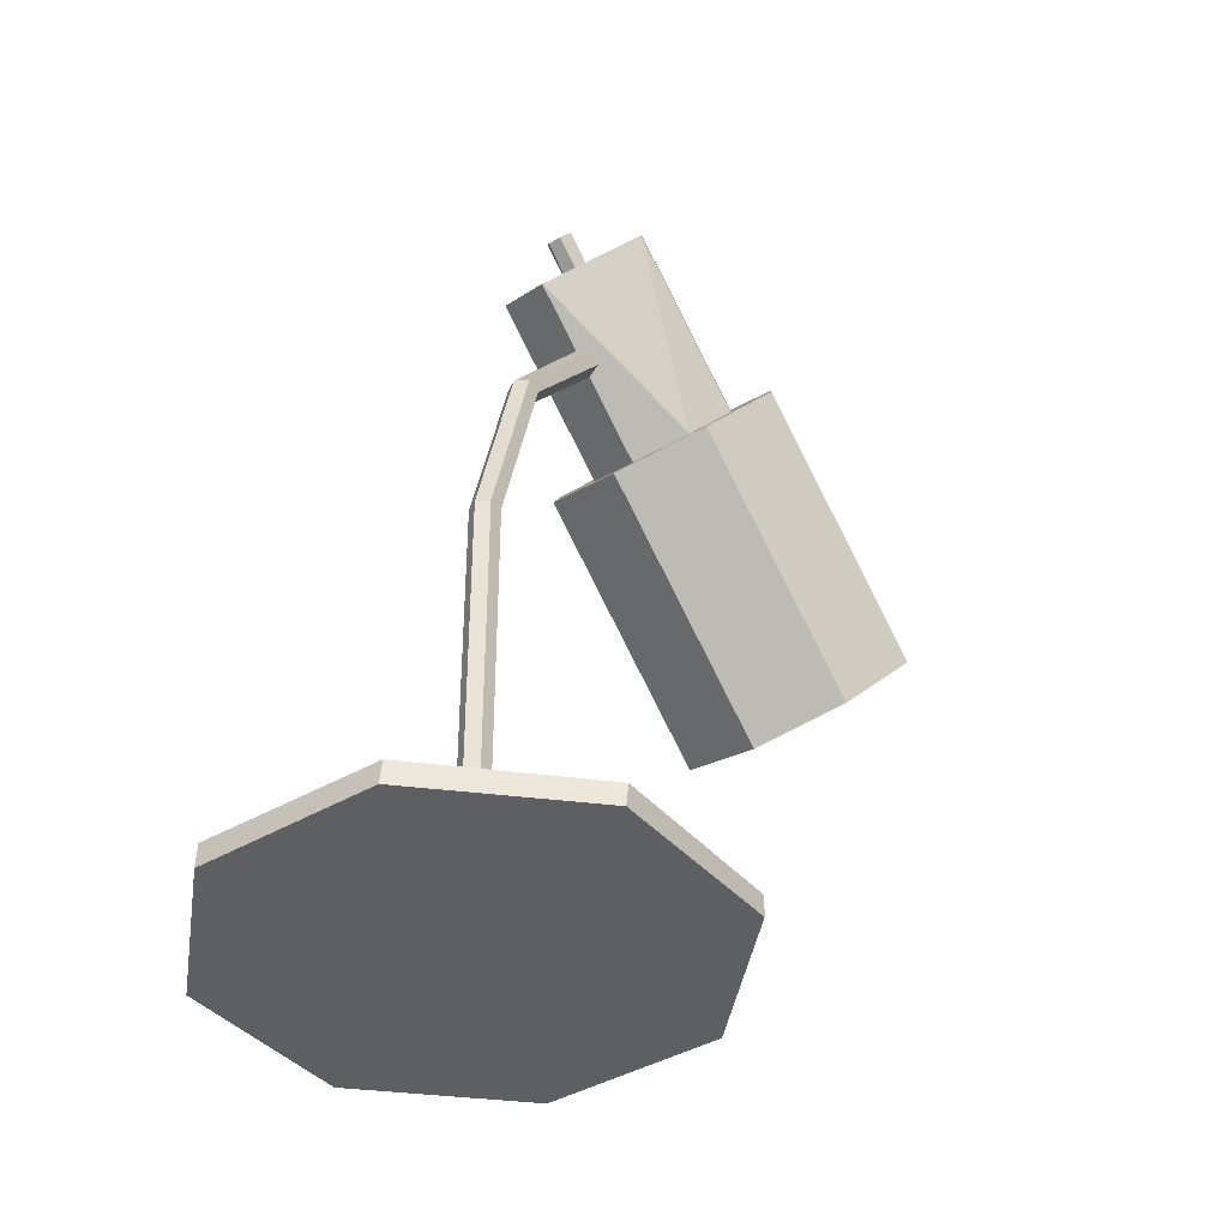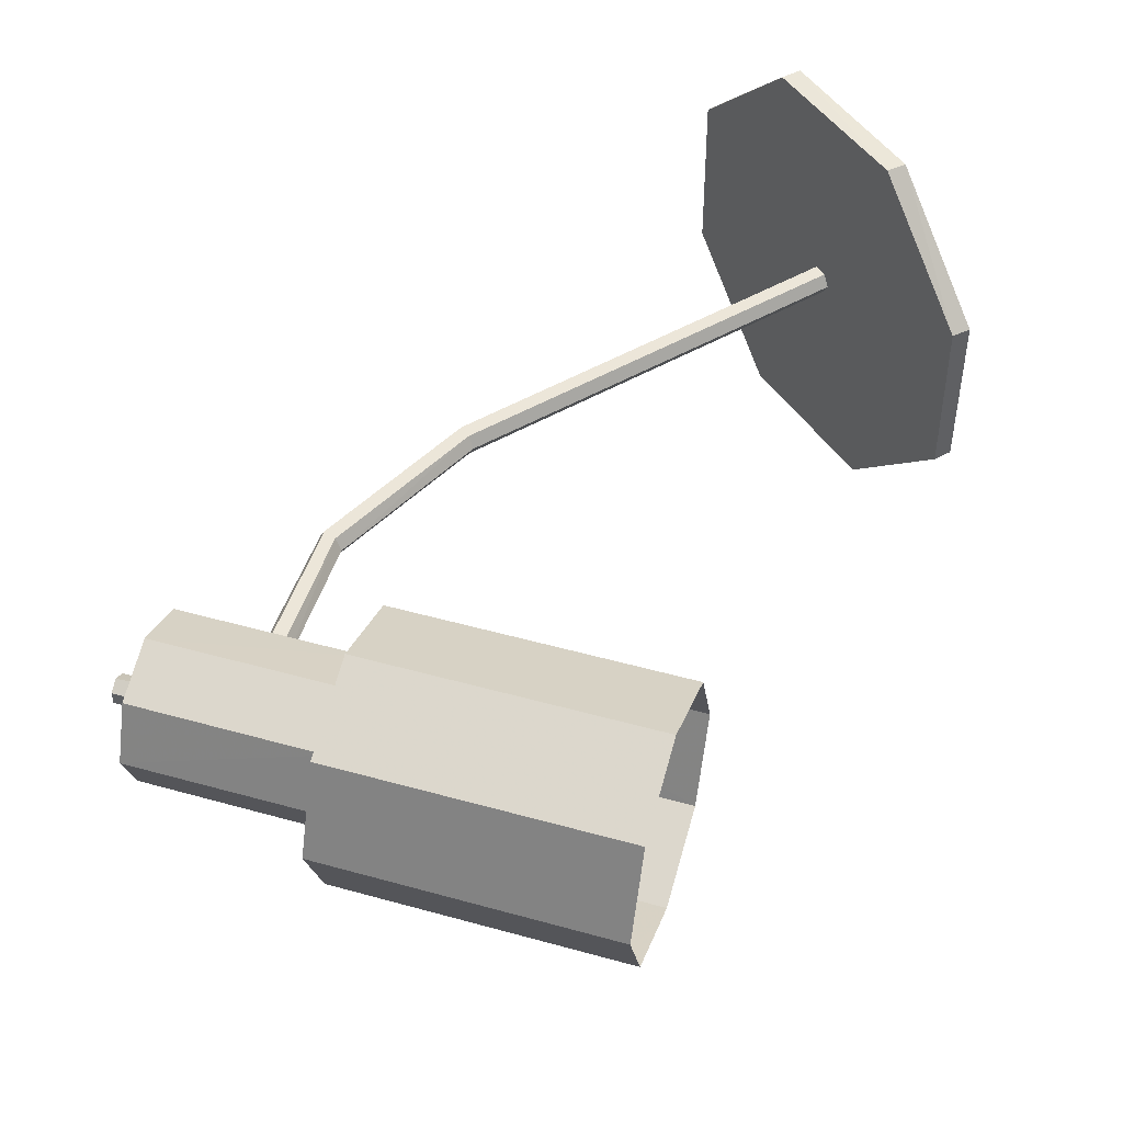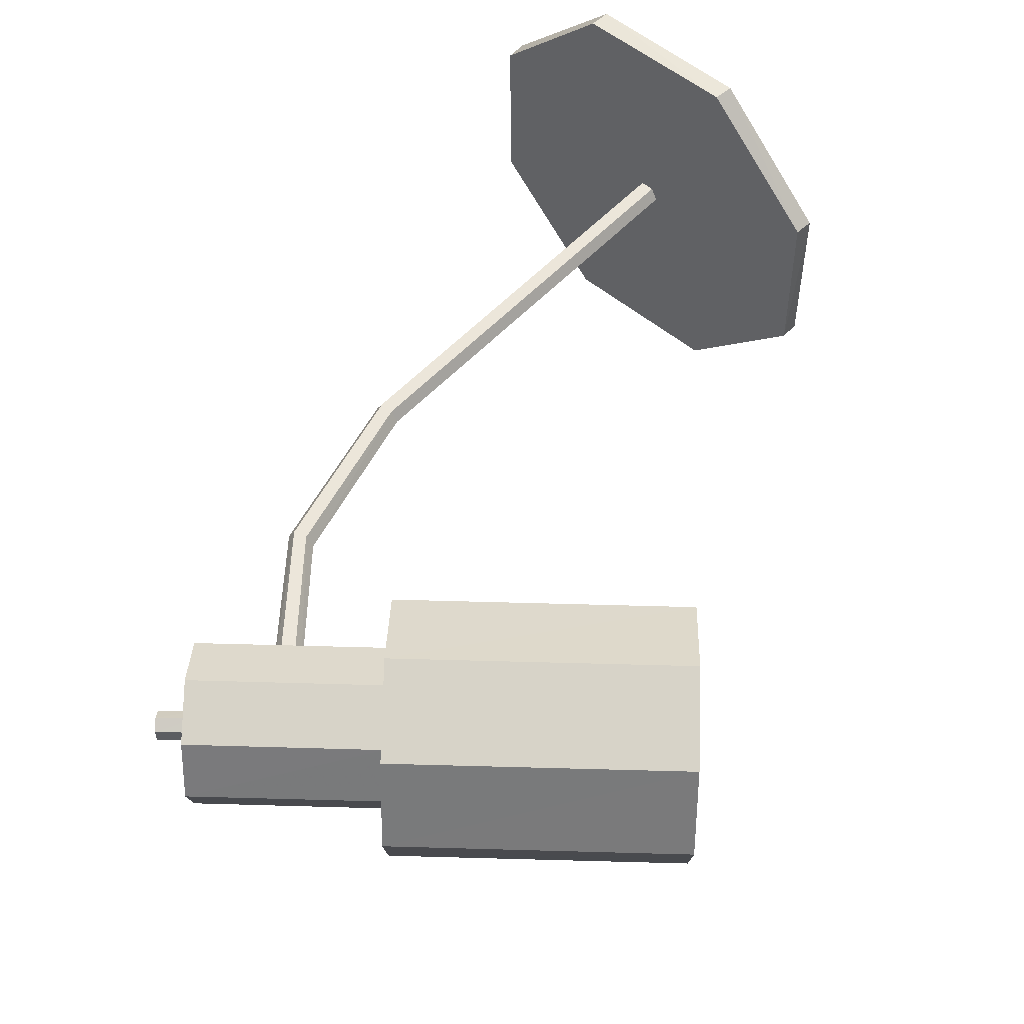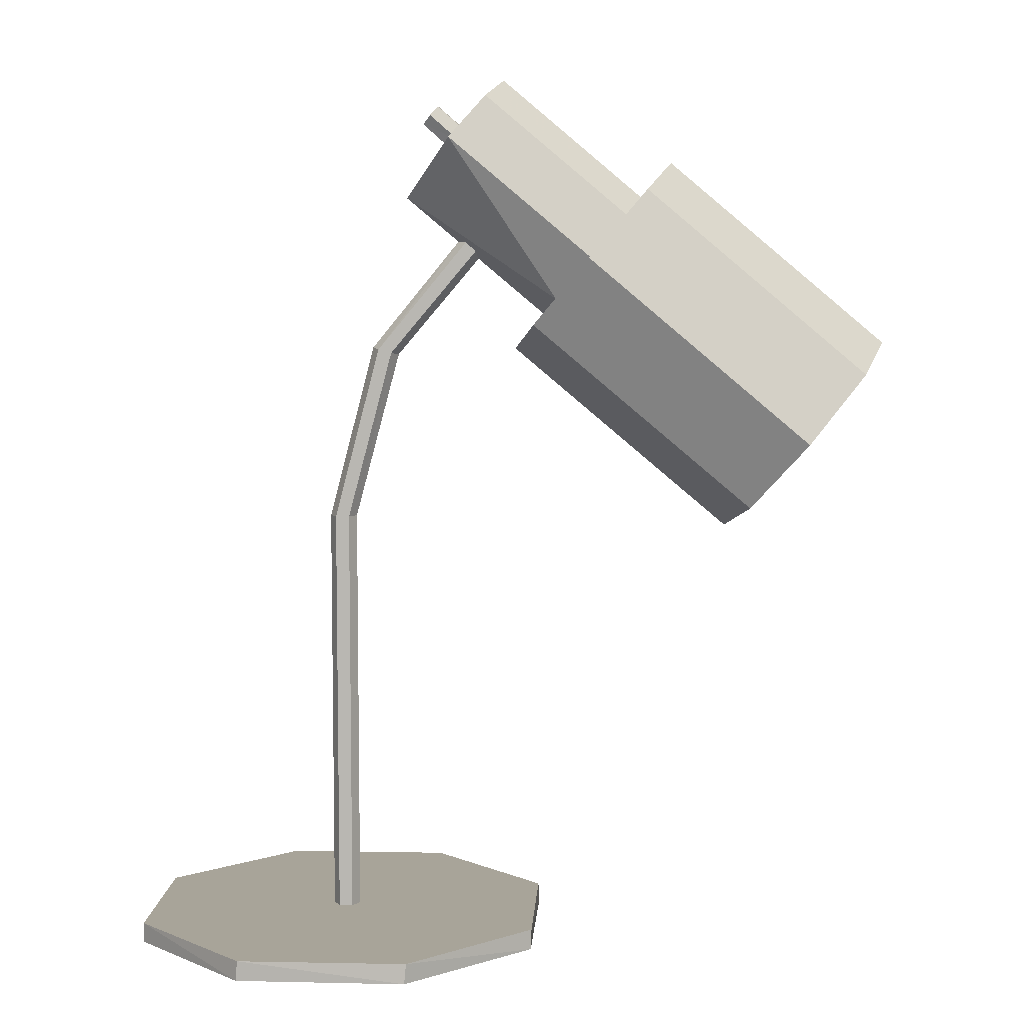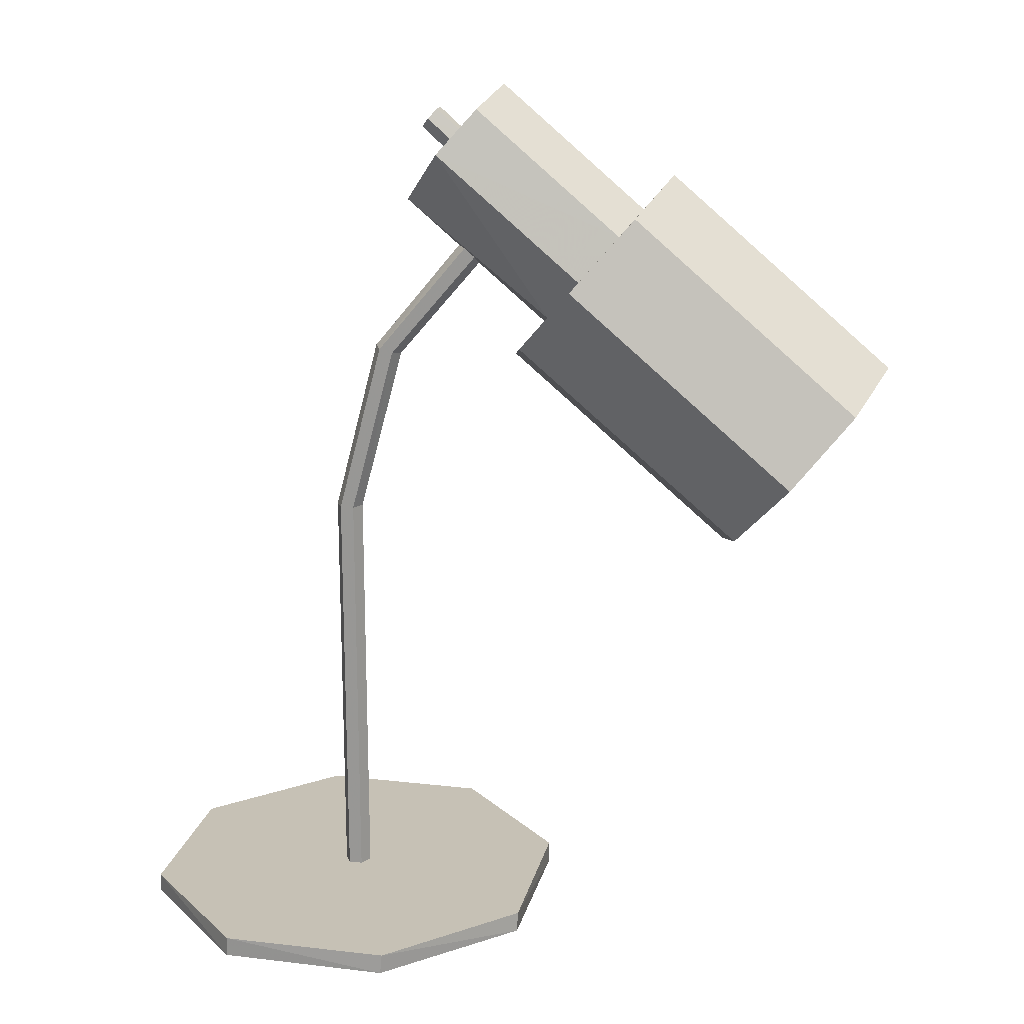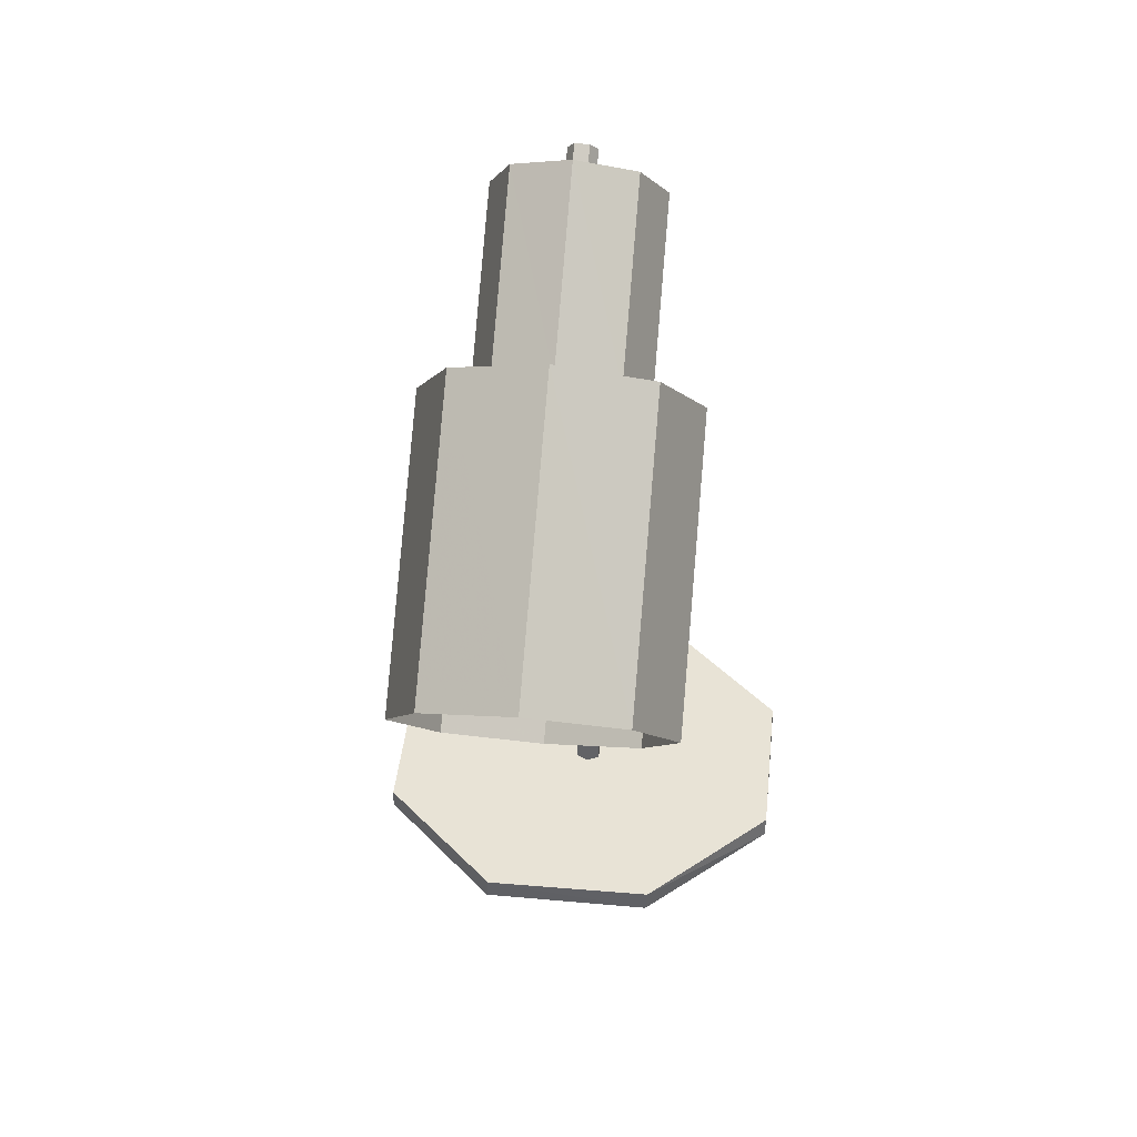
<metadata>
{"format":"obj","ext":"obj","renderer":"f3d","projection":"perspective","resolution":1024,"background":"white","views":[{"elev":-39.8,"azim":126.3,"up":"+Y"},{"elev":48.6,"azim":-122.7,"up":"+Z"},{"elev":54.2,"azim":-138.3,"up":"+Z"},{"elev":7.1,"azim":-176.4,"up":"+Y"},{"elev":18.8,"azim":-167.1,"up":"+Y"},{"elev":41.4,"azim":-83.7,"up":"+Y"}]}
</metadata>
<code>
v 0.4981 0.9004 0.2528
v 0.5208 0.9376 0.2601
v 0.49 0.9104 0.2601
v 0.5127 0.9471 0.2528
v 0.4819 0.9201 0.2528
v 0.5127 0.9471 0.2383
v 0.4819 0.9201 0.2383
v 0.5208 0.9376 0.2311
v 0.49 0.9104 0.2311
v 0.5288 0.9279 0.2383
v 0.4981 0.9004 0.2383
v 0.5288 0.9279 0.2528
v 0.49 0.9104 0.2457
v 0.5208 0.9376 0.2457
v 0.4948 0.9115 0.1619
v 0.457 0.9563 0.1862
v 0.441 0.975 0.2448
v 0.457 0.9563 0.3038
v 0.4948 0.9115 0.3282
v 0.5323 0.8662 0.3038
v 0.548 0.8477 0.2448
v 0.3808 0.739 0.1862
v 0.3964 0.7205 0.2448
v 0.3808 0.739 0.3038
v 0.343 0.7843 0.3282
v 0.3051 0.8292 0.3038
v 0.2895 0.8478 0.2448
v 0.3051 0.8292 0.1862
v 0.343 0.7843 0.1619
v 0.343 0.7843 0.1125
v 0.2825 0.856 0.1513
v 0.2578 0.8856 0.2448
v 0.2825 0.856 0.3386
v 0.343 0.7843 0.3776
v 0.4034 0.7123 0.3386
v 0.4281 0.6827 0.2448
v 0.4034 0.7123 0.1513
v 0.1705 0.5171 0.1513
v 0.1956 0.4874 0.2448
v 0.1705 0.5171 0.3386
v 0.1105 0.5891 0.3776
v 0.05005 0.6607 0.3386
v 0.025 0.6904 0.2448
v 0.05005 0.6607 0.1513
v 0.1105 0.5891 0.1125
v 0.713 0.04671 0.4574
v 0.5339 0.04671 0.459
v 0.4063 0.04671 0.3333
v 0.4047 0.04671 0.1544
v 0.5301 0.04671 0.02657
v 0.7093 0.04671 0.025
v 0.8371 0.04671 0.1506
v 0.8386 0.04671 0.3295
v 0.8379 0.025 0.3314
v 0.7112 0.025 0.4582
v 0.532 0.025 0.4582
v 0.4055 0.025 0.3314
v 0.4055 0.025 0.1525
v 0.532 0.025 0.02577
v 0.7112 0.025 0.02577
v 0.8379 0.025 0.1525
v 0.6216 0.025 0.2419
v 0.6359 0.04259 0.245
v 0.6286 0.0426 0.2324
v 0.614 0.0426 0.2324
v 0.6066 0.04259 0.245
v 0.614 0.0426 0.2577
v 0.6286 0.0426 0.2577
v 0.4695 0.8146 0.2577
v 0.4582 0.8053 0.2577
v 0.4529 0.8006 0.245
v 0.4582 0.8053 0.2324
v 0.4695 0.8146 0.2324
v 0.4751 0.8196 0.245
v 0.5865 0.6833 0.245
v 0.5795 0.6814 0.2324
v 0.5653 0.6777 0.2324
v 0.5582 0.6755 0.245
v 0.5653 0.6777 0.2577
v 0.5795 0.6814 0.2577
v 0.6286 0.4946 0.2577
v 0.614 0.4946 0.2577
v 0.6066 0.4946 0.245
v 0.614 0.4946 0.2324
v 0.6286 0.4946 0.2324
v 0.6359 0.4946 0.245
f 1 2 3
f 2 1 12
f 1 11 12
f 1 13 11
f 12 14 2
f 3 13 1
f 2 4 3
f 4 5 3
f 2 14 4
f 5 13 3
f 4 6 5
f 6 7 5
f 4 14 6
f 7 13 5
f 6 8 7
f 8 9 7
f 6 14 8
f 9 13 7
f 8 10 9
f 10 11 9
f 8 14 10
f 11 13 9
f 10 12 11
f 10 14 12
f 15 17 18
f 15 18 19
f 19 20 15
f 20 21 15
f 21 22 15
f 17 15 16
f 28 15 29
f 28 16 15
f 27 16 28
f 27 17 16
f 26 17 27
f 26 18 17
f 25 18 26
f 25 19 18
f 24 19 25
f 24 20 19
f 23 20 24
f 23 21 20
f 22 21 23
f 15 22 29
f 37 30 29
f 37 29 22
f 37 23 36
f 37 22 23
f 36 24 35
f 36 23 24
f 35 25 34
f 35 24 25
f 34 26 33
f 34 25 26
f 33 27 32
f 33 26 27
f 32 28 31
f 32 27 28
f 31 29 30
f 31 28 29
f 44 30 45
f 44 31 30
f 43 31 44
f 43 32 31
f 42 32 43
f 42 33 32
f 41 33 42
f 41 34 33
f 40 34 41
f 40 35 34
f 39 35 40
f 39 36 35
f 38 36 39
f 38 37 36
f 38 45 30
f 38 30 37
f 51 53 52
f 51 50 53
f 50 49 53
f 49 48 53
f 48 47 53
f 47 46 53
f 54 46 55
f 54 53 46
f 54 61 53
f 54 62 61
f 55 62 54
f 46 47 55
f 47 56 55
f 56 62 55
f 47 48 56
f 48 57 56
f 57 62 56
f 48 49 57
f 49 58 57
f 58 62 57
f 49 50 58
f 50 59 58
f 59 62 58
f 50 51 59
f 51 60 59
f 60 62 59
f 51 52 60
f 52 61 60
f 61 62 60
f 52 53 61
f 80 75 74
f 80 74 69
f 80 70 79
f 80 69 70
f 79 71 78
f 79 70 71
f 78 72 77
f 78 71 72
f 77 73 76
f 77 72 73
f 76 74 75
f 76 73 74
f 85 75 86
f 85 76 75
f 84 76 85
f 84 77 76
f 83 77 84
f 83 78 77
f 82 78 83
f 82 79 78
f 81 79 82
f 81 80 79
f 81 86 75
f 81 75 80
f 68 63 86
f 68 86 81
f 68 82 67
f 68 81 82
f 67 83 66
f 67 82 83
f 66 84 65
f 66 83 84
f 65 85 64
f 65 84 85
f 64 86 63
f 64 85 86

</code>
